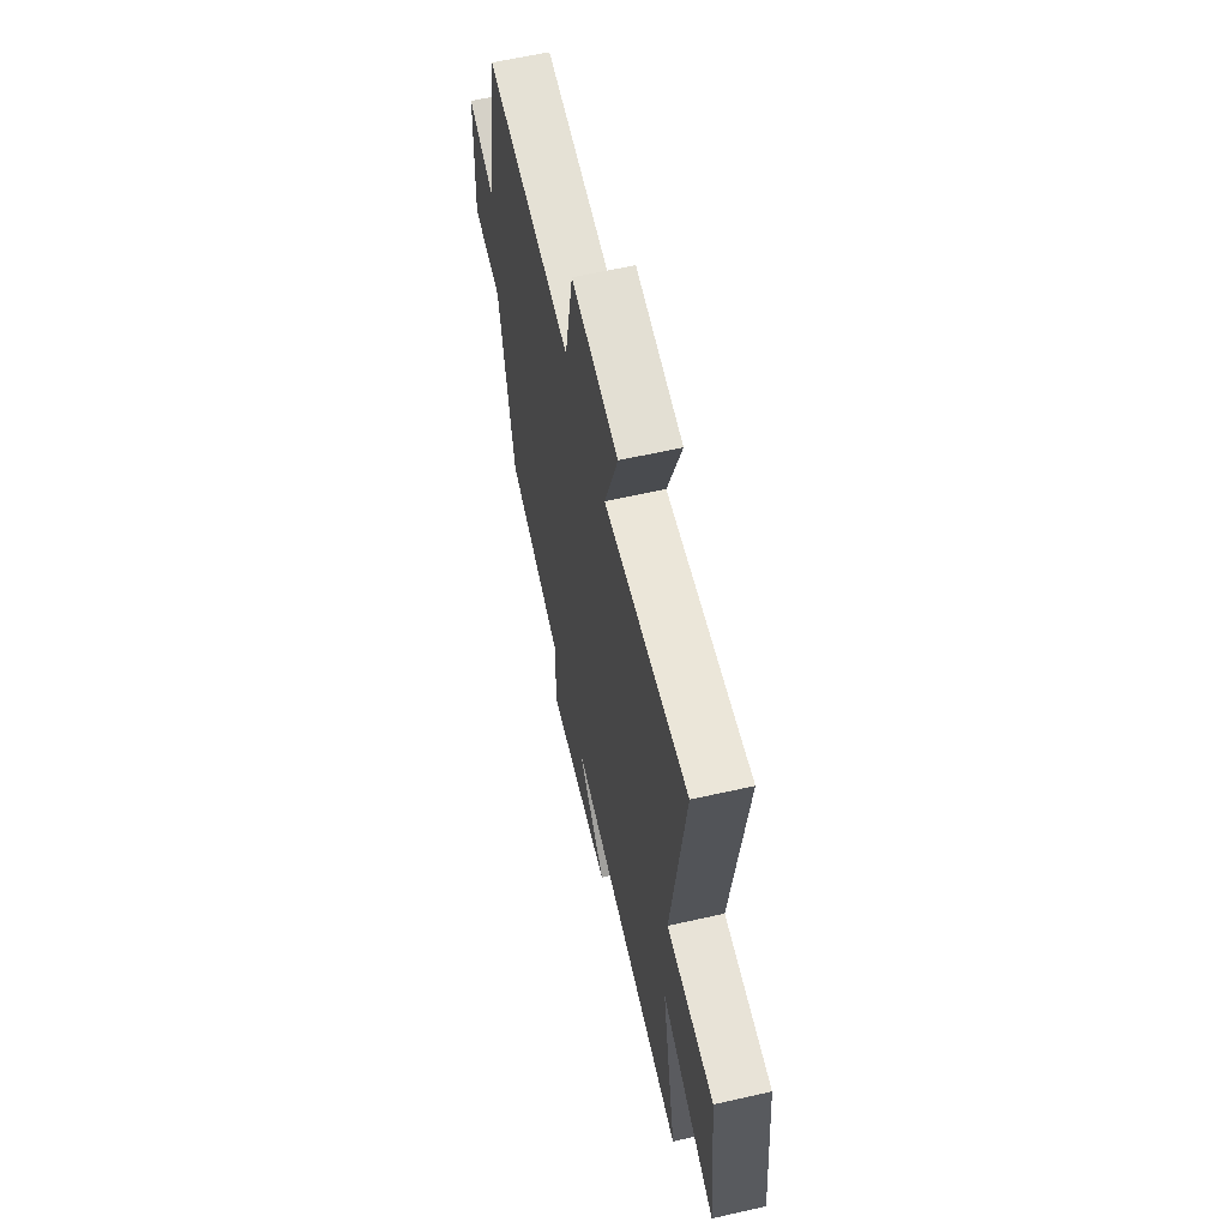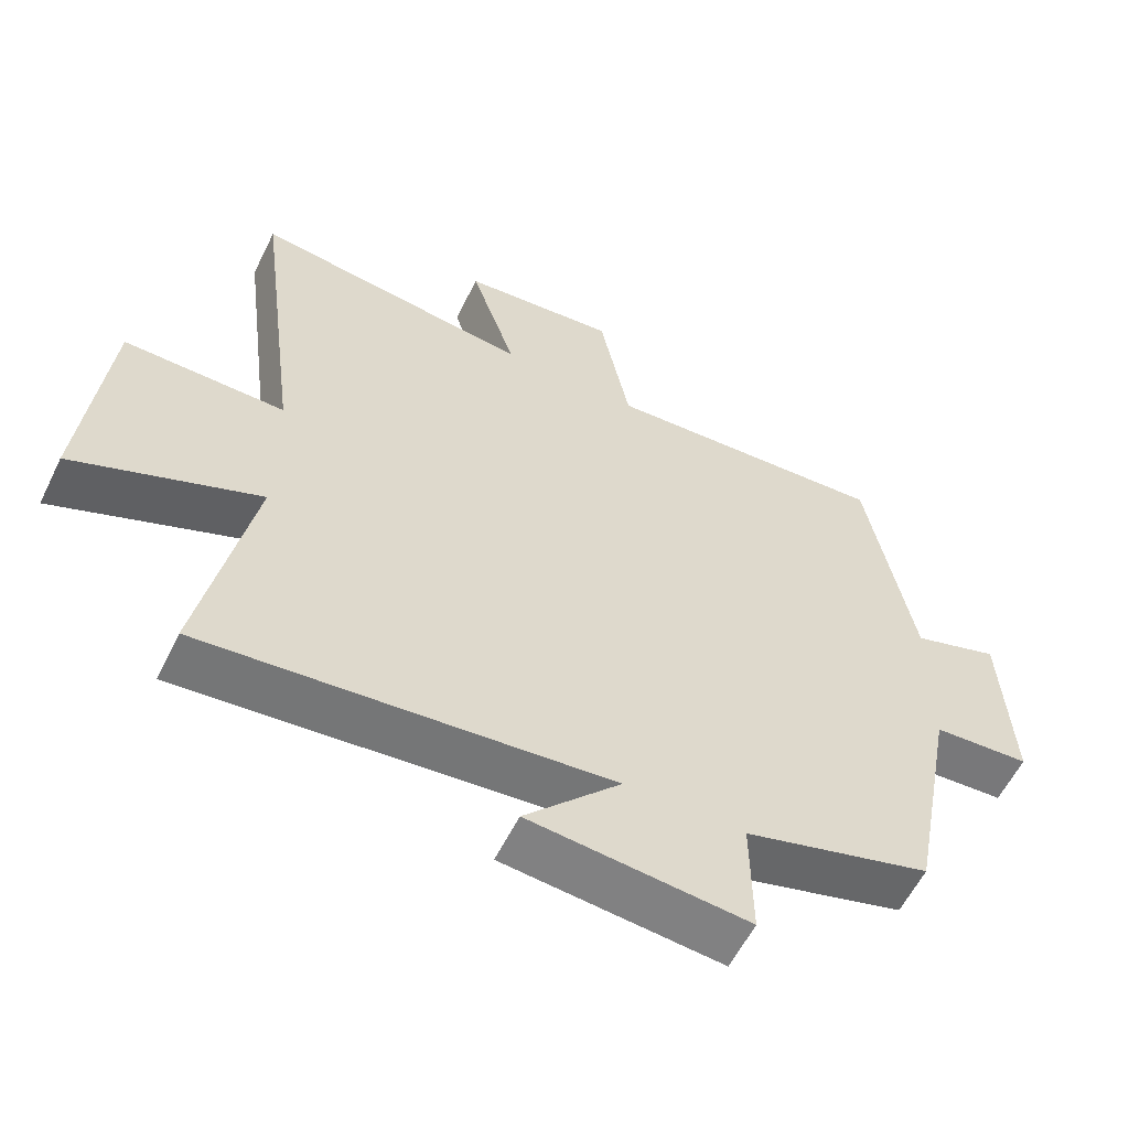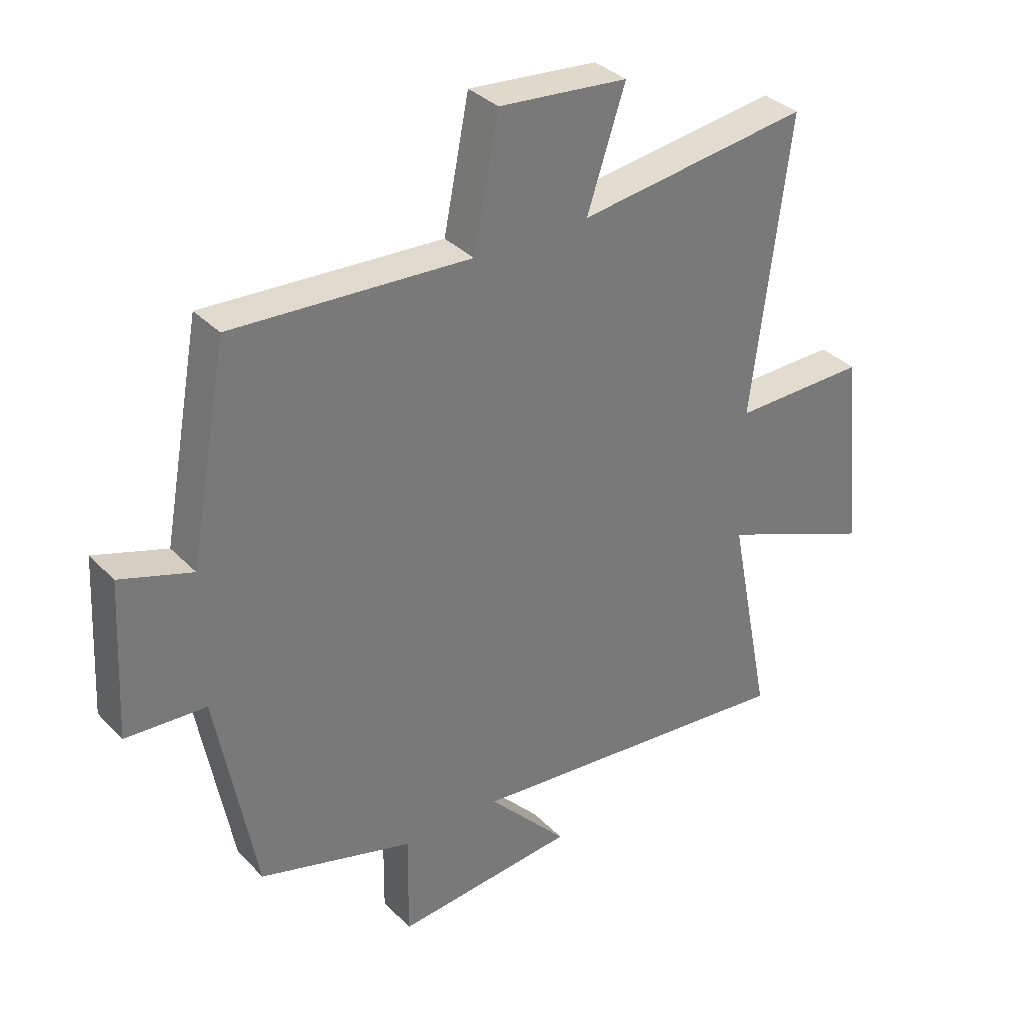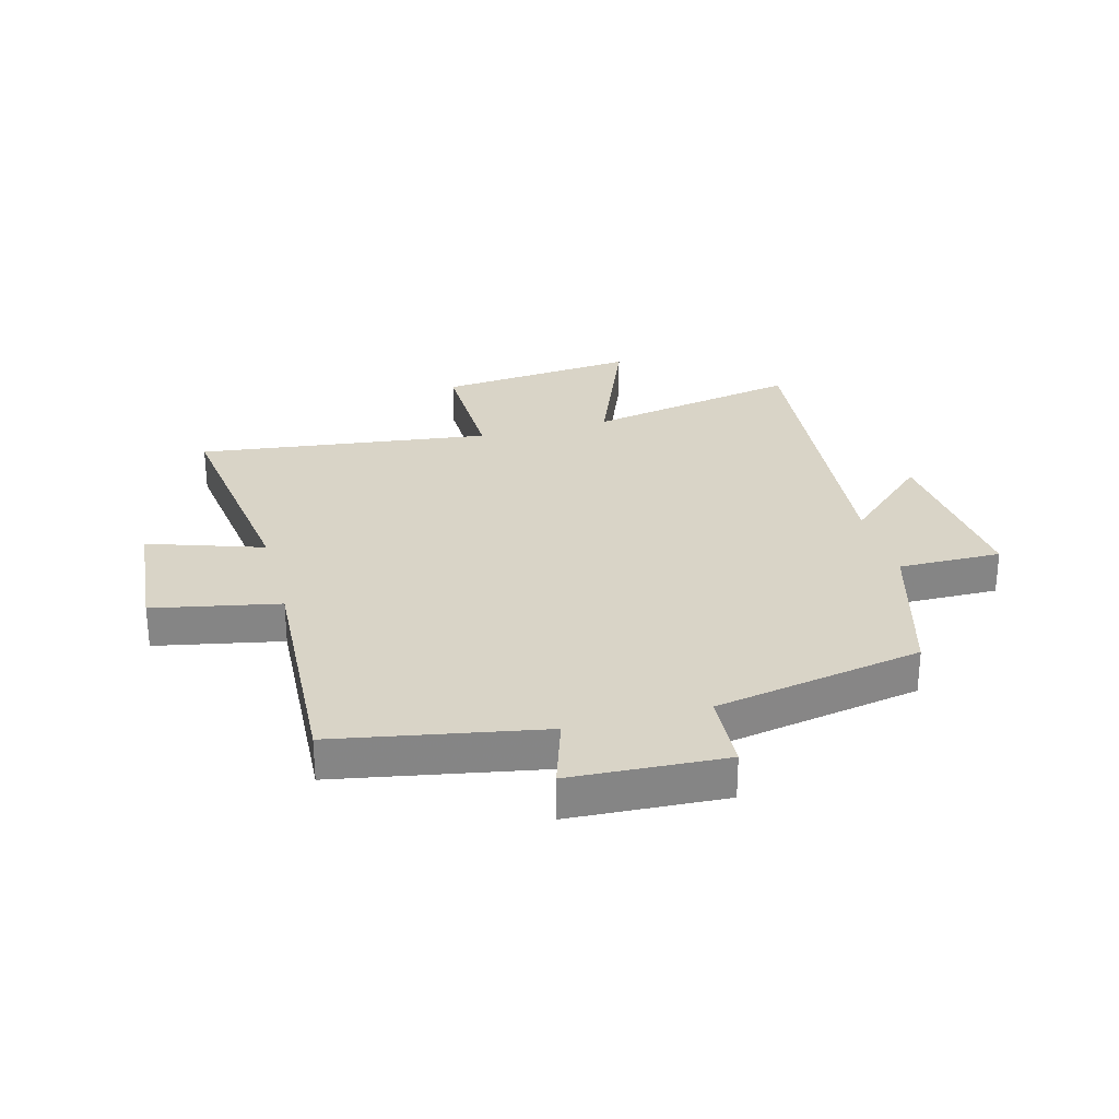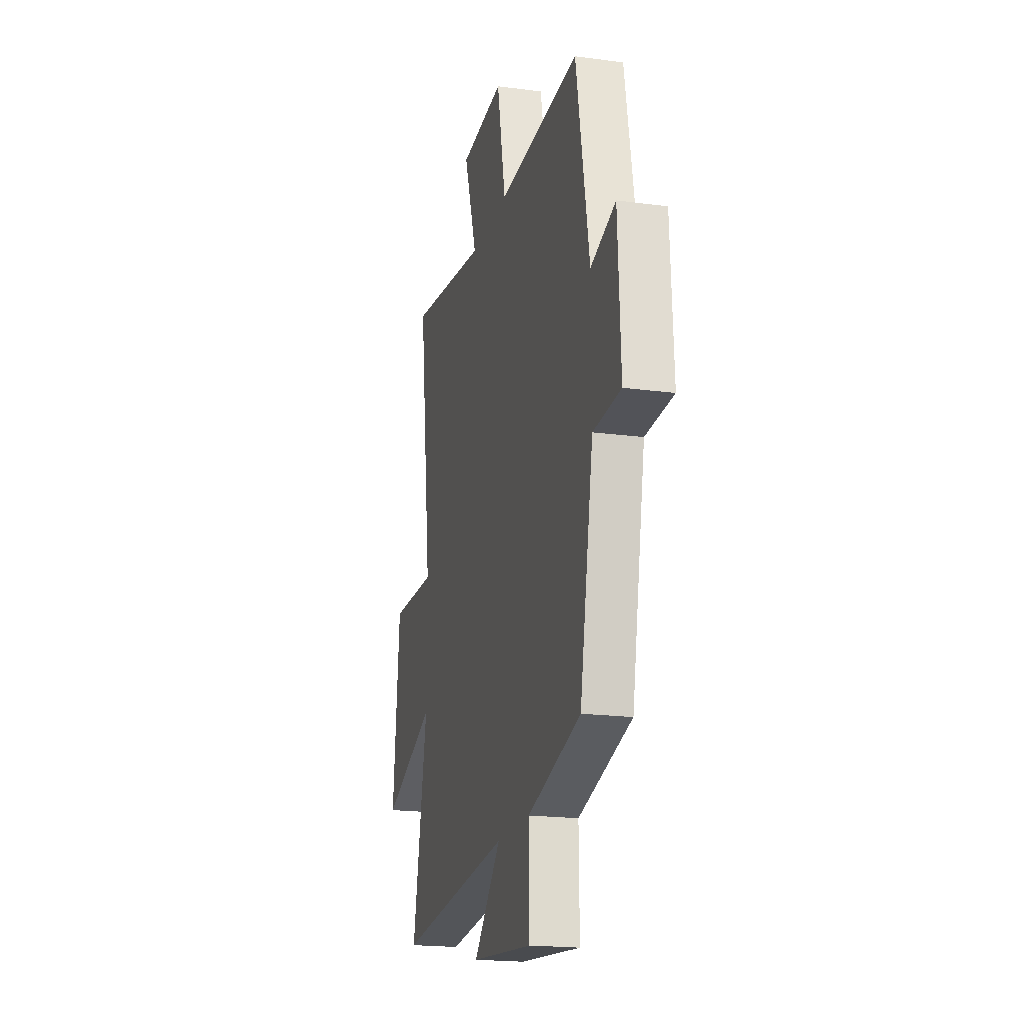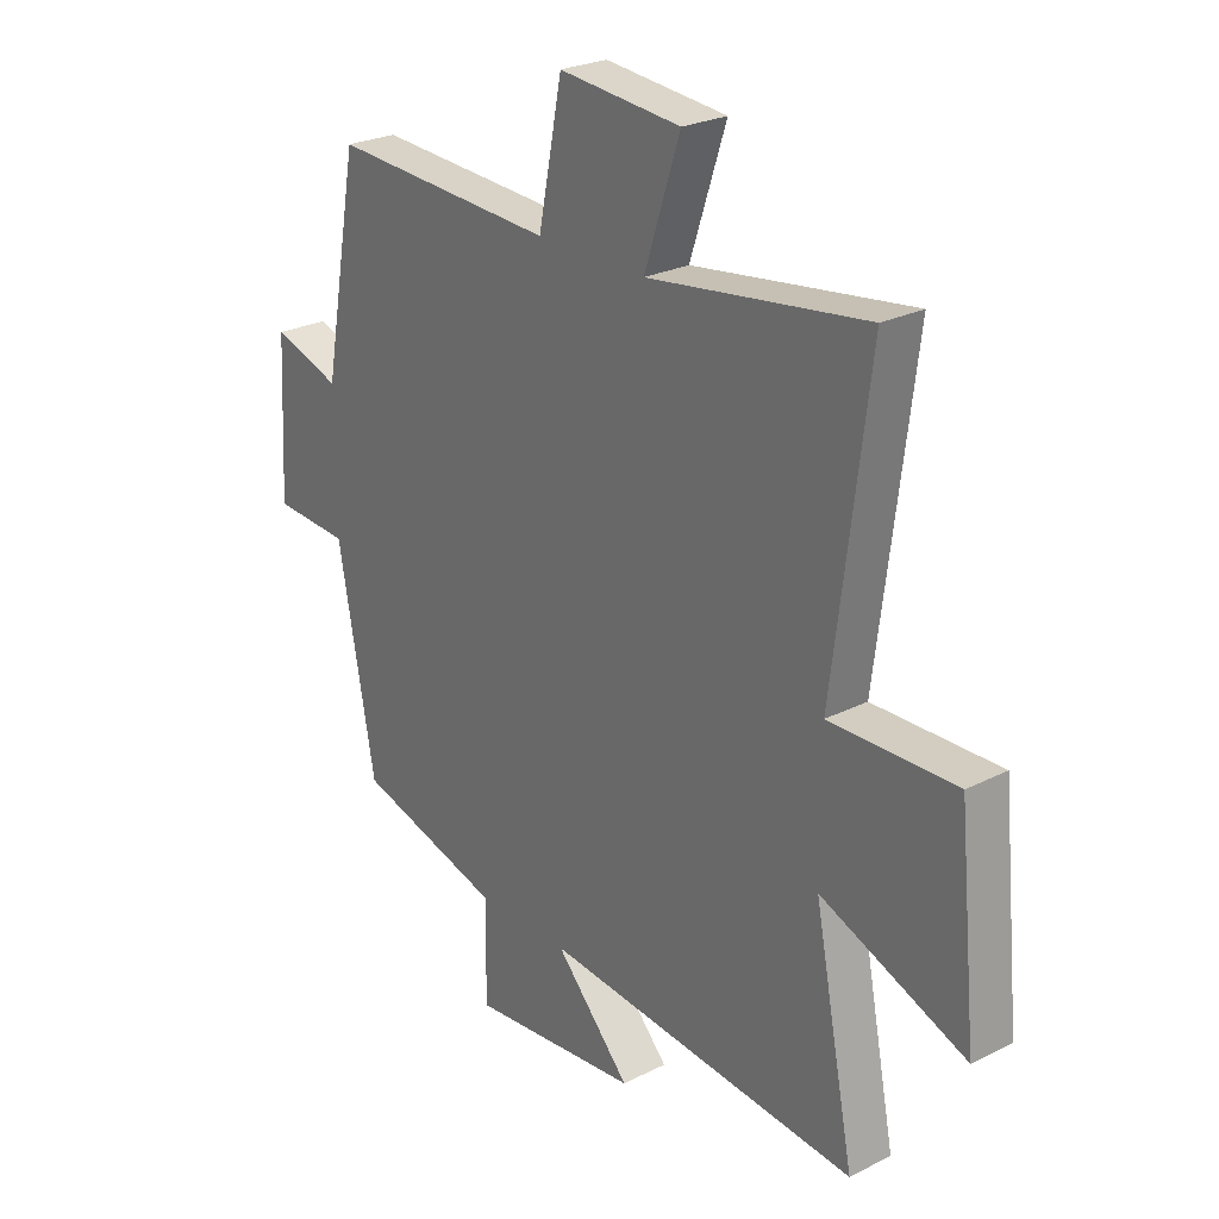
<metadata>
{"format":"obj","ext":"obj","renderer":"f3d","projection":"perspective","resolution":1024,"background":"white","views":[{"elev":62.3,"azim":-102.9,"up":"+Z"},{"elev":-58.7,"azim":-26.1,"up":"+Z"},{"elev":34.2,"azim":143.3,"up":"+Z"},{"elev":28.5,"azim":75.0,"up":"+Y"},{"elev":-19.4,"azim":75.8,"up":"+Z"},{"elev":25.3,"azim":-129.1,"up":"+Z"}]}
</metadata>
<code>
v 0.433 0.07 -0.425
v 0.169 0.07 -0.5
v 0.171 0.07 -0.677
v -0.137 0.07 -0.647
v -0.001 0.07 -0.5
v -0.573 0.07 -0.554
v -0.5 0.07 -0.184
v -0.762 0.07 -0.29
v -0.728 0.07 0.054
v -0.5 0.07 0.05
v -0.564 0.07 0.554
v -0.169 0.07 0.5
v -0.234 0.07 0.696
v -0.014 0.07 0.716
v 0.029 0.07 0.5
v 0.435 0.07 0.522
v 0.5 0.07 0.168
v 0.623 0.07 0.208
v 0.637 0.07 -0.058
v 0.5 0.07 -0.066
v 0.433 0 -0.425
v 0.169 0 -0.5
v 0.171 0 -0.677
v -0.137 0 -0.647
v -0.001 0 -0.5
v -0.573 0 -0.554
v -0.5 0 -0.184
v -0.762 0 -0.29
v -0.728 0 0.054
v -0.5 0 0.05
v -0.564 0 0.554
v -0.169 0 0.5
v -0.234 0 0.696
v -0.014 0 0.716
v 0.029 0 0.5
v 0.435 0 0.522
v 0.5 0 0.168
v 0.623 0 0.208
v 0.637 0 -0.058
v 0.5 0 -0.066
f 17 18 19 20
f 15 16 17 20
f 15 20 1 2
f 12 13 14 15
f 12 15 2 3
f 10 11 12 3
f 7 8 9 10
f 5 6 7
f 5 7 10
f 3 4 5
f 3 5 10
f 40 39 38 37
f 40 37 36 35
f 22 21 40 35
f 35 34 33 32
f 23 22 35 32
f 23 32 31 30
f 30 29 28 27
f 27 26 25
f 30 27 25
f 25 24 23
f 30 25 23
f 1 21 22 2
f 2 22 23 3
f 3 23 24 4
f 4 24 25 5
f 5 25 26 6
f 6 26 27 7
f 7 27 28 8
f 8 28 29 9
f 9 29 30 10
f 10 30 31 11
f 11 31 32 12
f 12 32 33 13
f 13 33 34 14
f 14 34 35 15
f 15 35 36 16
f 16 36 37 17
f 17 37 38 18
f 18 38 39 19
f 19 39 40 20
f 20 40 21 1

</code>
